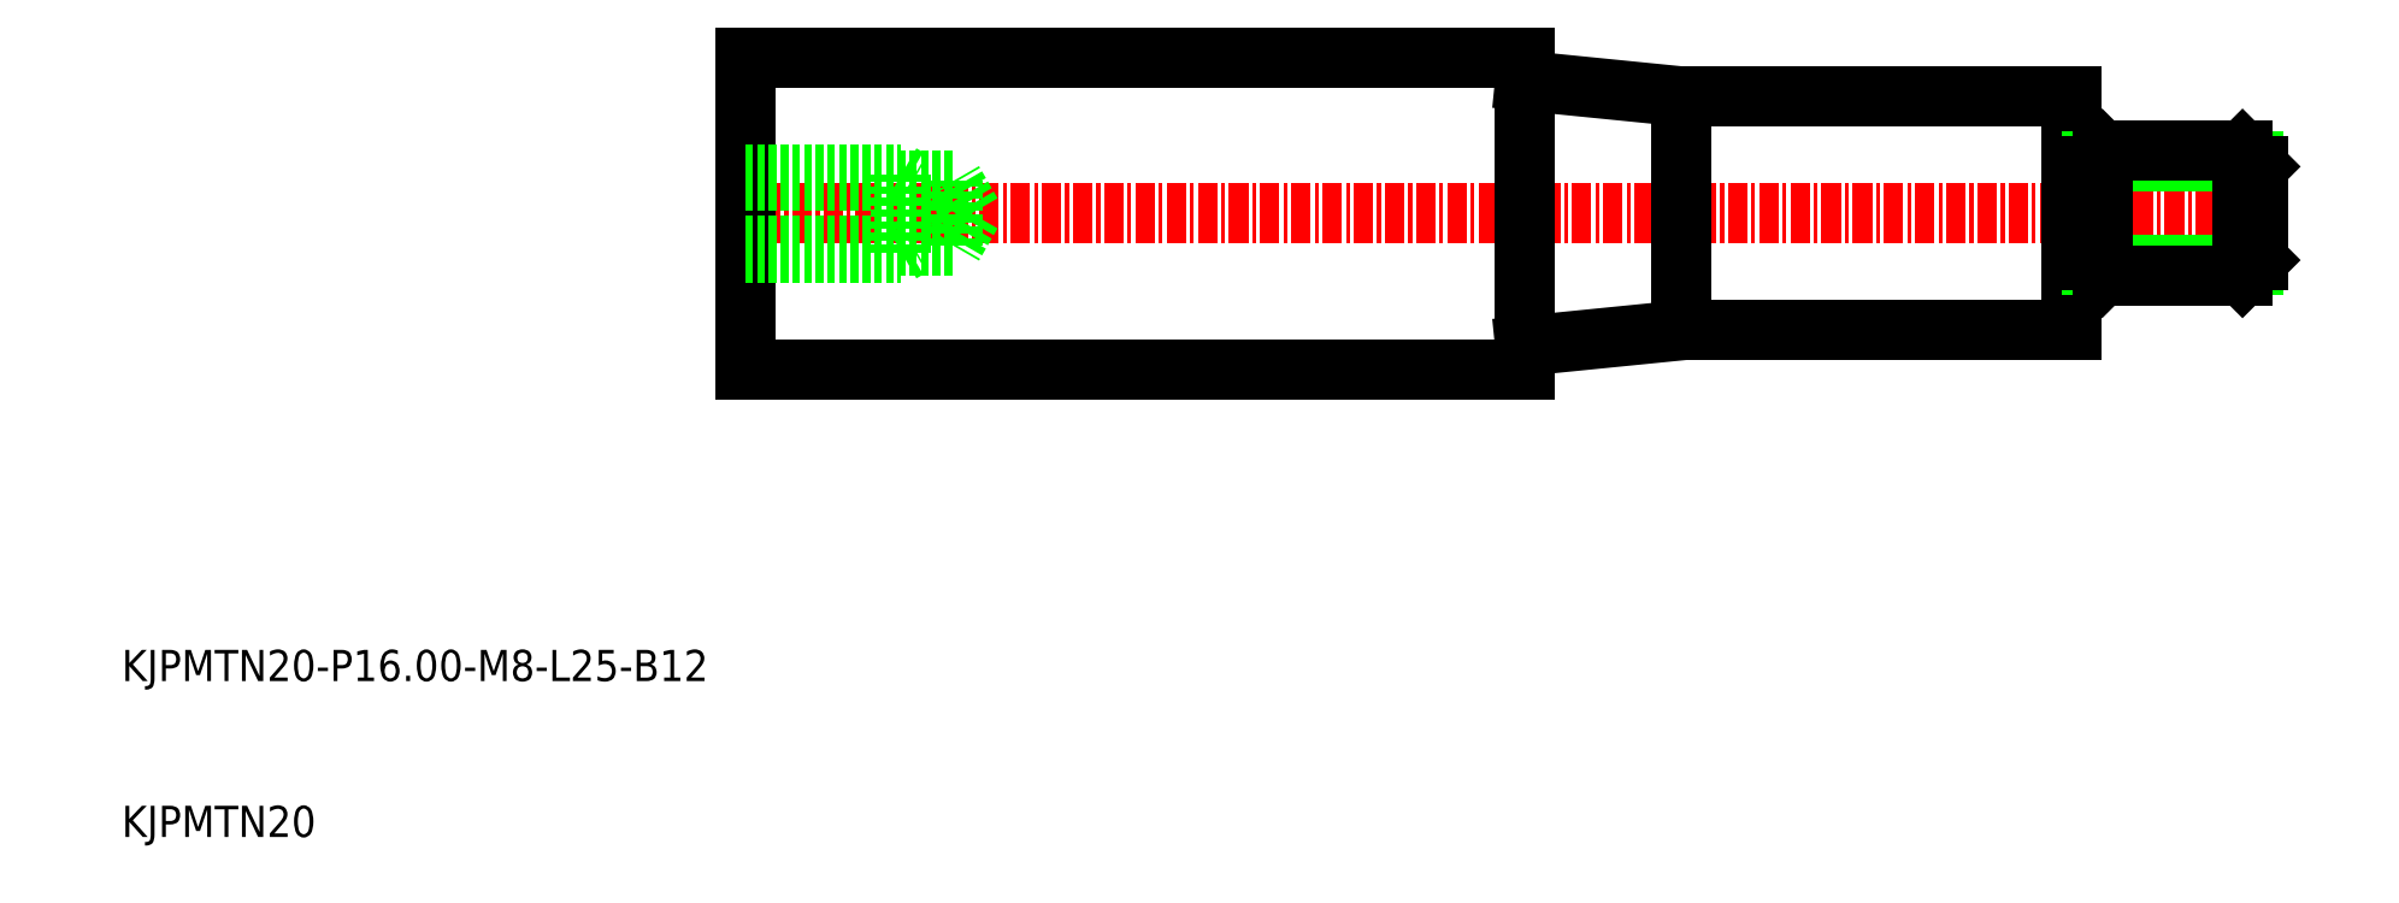
<metadata>
{"format":"dxf","ext":"dxf","renderer":"ezdxf+matplotlib","layout":"modelspace","background":"white","min_lineweight":24,"dpi":150}
</metadata>
<code>
0
SECTION
2
ENTITIES
0
LINE
8
CENTER
10
49
20
50
30
0
11
148
21
50
31
0
0
LINE
8
0
10
50
20
40
30
0
11
100
21
40
31
0
0
LINE
8
0
10
50
20
60
30
0
11
100
21
60
31
0
0
LINE
8
0
10
50
20
60
30
0
11
50
21
40
31
0
0
LINE
8
0
10
100
20
60
30
0
11
100
21
40
31
0
0
TEXT
8
0
10
10
20
10
30
0
40
2
1
KJPMTN20
0
TEXT
8
0
10
10
20
20
30
0
40
2
1
KJPMTN20-P16-M8-L25-B12
0
LINE
8
0
10
110
20
57.5
30
0
11
110
21
42.5
31
0
0
LINE
8
0
10
110
20
57.5
30
0
11
100
21
58.5
31
0
0
LINE
8
0
10
110
20
42.5
30
0
11
100
21
41.5
31
0
0
LINE
8
0
10
135
20
57.5
30
0
11
135
21
42.5
31
0
0
LINE
8
0
10
110
20
57.5
30
0
11
135
21
57.5
31
0
0
LINE
8
0
10
135
20
42.5
30
0
11
110
21
42.5
31
0
0
LINE
8
0
10
60
20
47.5
30
0
11
60.75
21
47.93
31
0
0
LINE
8
0
10
60
20
47.5
30
0
11
60
21
52.5
31
0
0
LINE
8
0
10
50
20
47.5
30
0
11
60
21
47.5
31
0
0
LINE
8
0
10
64.5
20
50
30
0
11
63.31
21
47.93
31
0
0
LINE
8
0
10
64.5
20
50
30
0
11
63.31
21
52.07
31
0
0
LINE
8
0
10
50
20
47.93
30
0
11
63.31
21
47.93
31
0
0
LINE
8
0
10
50
20
52.07
30
0
11
63.31
21
52.07
31
0
0
LINE
8
0
10
50
20
52.5
30
0
11
60
21
52.5
31
0
0
LINE
8
0
10
60
20
52.5
30
0
11
60.75
21
52.07
31
0
0
LINE
8
0
10
63.31
20
47.93
30
0
11
63.31
21
52.07
31
0
0
LINE
8
0
10
146.7
20
46.68
30
0
11
136.3
21
46.68
31
0
0
LINE
8
0
10
146.7
20
53.32
30
0
11
136.3
21
53.32
31
0
0
LINE
8
0
10
136
20
53
30
0
11
136
21
47
31
0
0
LINE
8
0
10
137
20
54
30
0
11
137
21
46
31
0
0
LINE
8
0
10
135
20
53
30
0
11
135
21
50
31
0
0
LINE
8
0
10
146
20
54
30
0
11
146
21
50
31
0
0
LINE
8
0
10
147
20
50
30
0
11
147
21
53
31
0
0
LINE
8
0
10
136
20
47
30
0
11
135
21
47
31
0
0
LINE
8
0
10
147
20
47
30
0
11
146
21
46
31
0
0
LINE
8
0
10
136
20
47
30
0
11
137
21
46
31
0
0
LINE
8
0
10
146
20
46
30
0
11
137
21
46
31
0
0
LINE
8
0
10
147
20
50
30
0
11
147
21
47
31
0
0
LINE
8
0
10
146
20
46
30
0
11
146
21
50
31
0
0
LINE
8
0
10
135
20
47
30
0
11
135
21
50
31
0
0
LINE
8
0
10
136
20
53
30
0
11
135
21
53
31
0
0
LINE
8
0
10
146
20
54
30
0
11
137
21
54
31
0
0
LINE
8
0
10
136
20
53
30
0
11
137
21
54
31
0
0
LINE
8
0
10
147
20
53
30
0
11
146
21
54
31
0
0
ENDSEC
0
EOF

</code>
